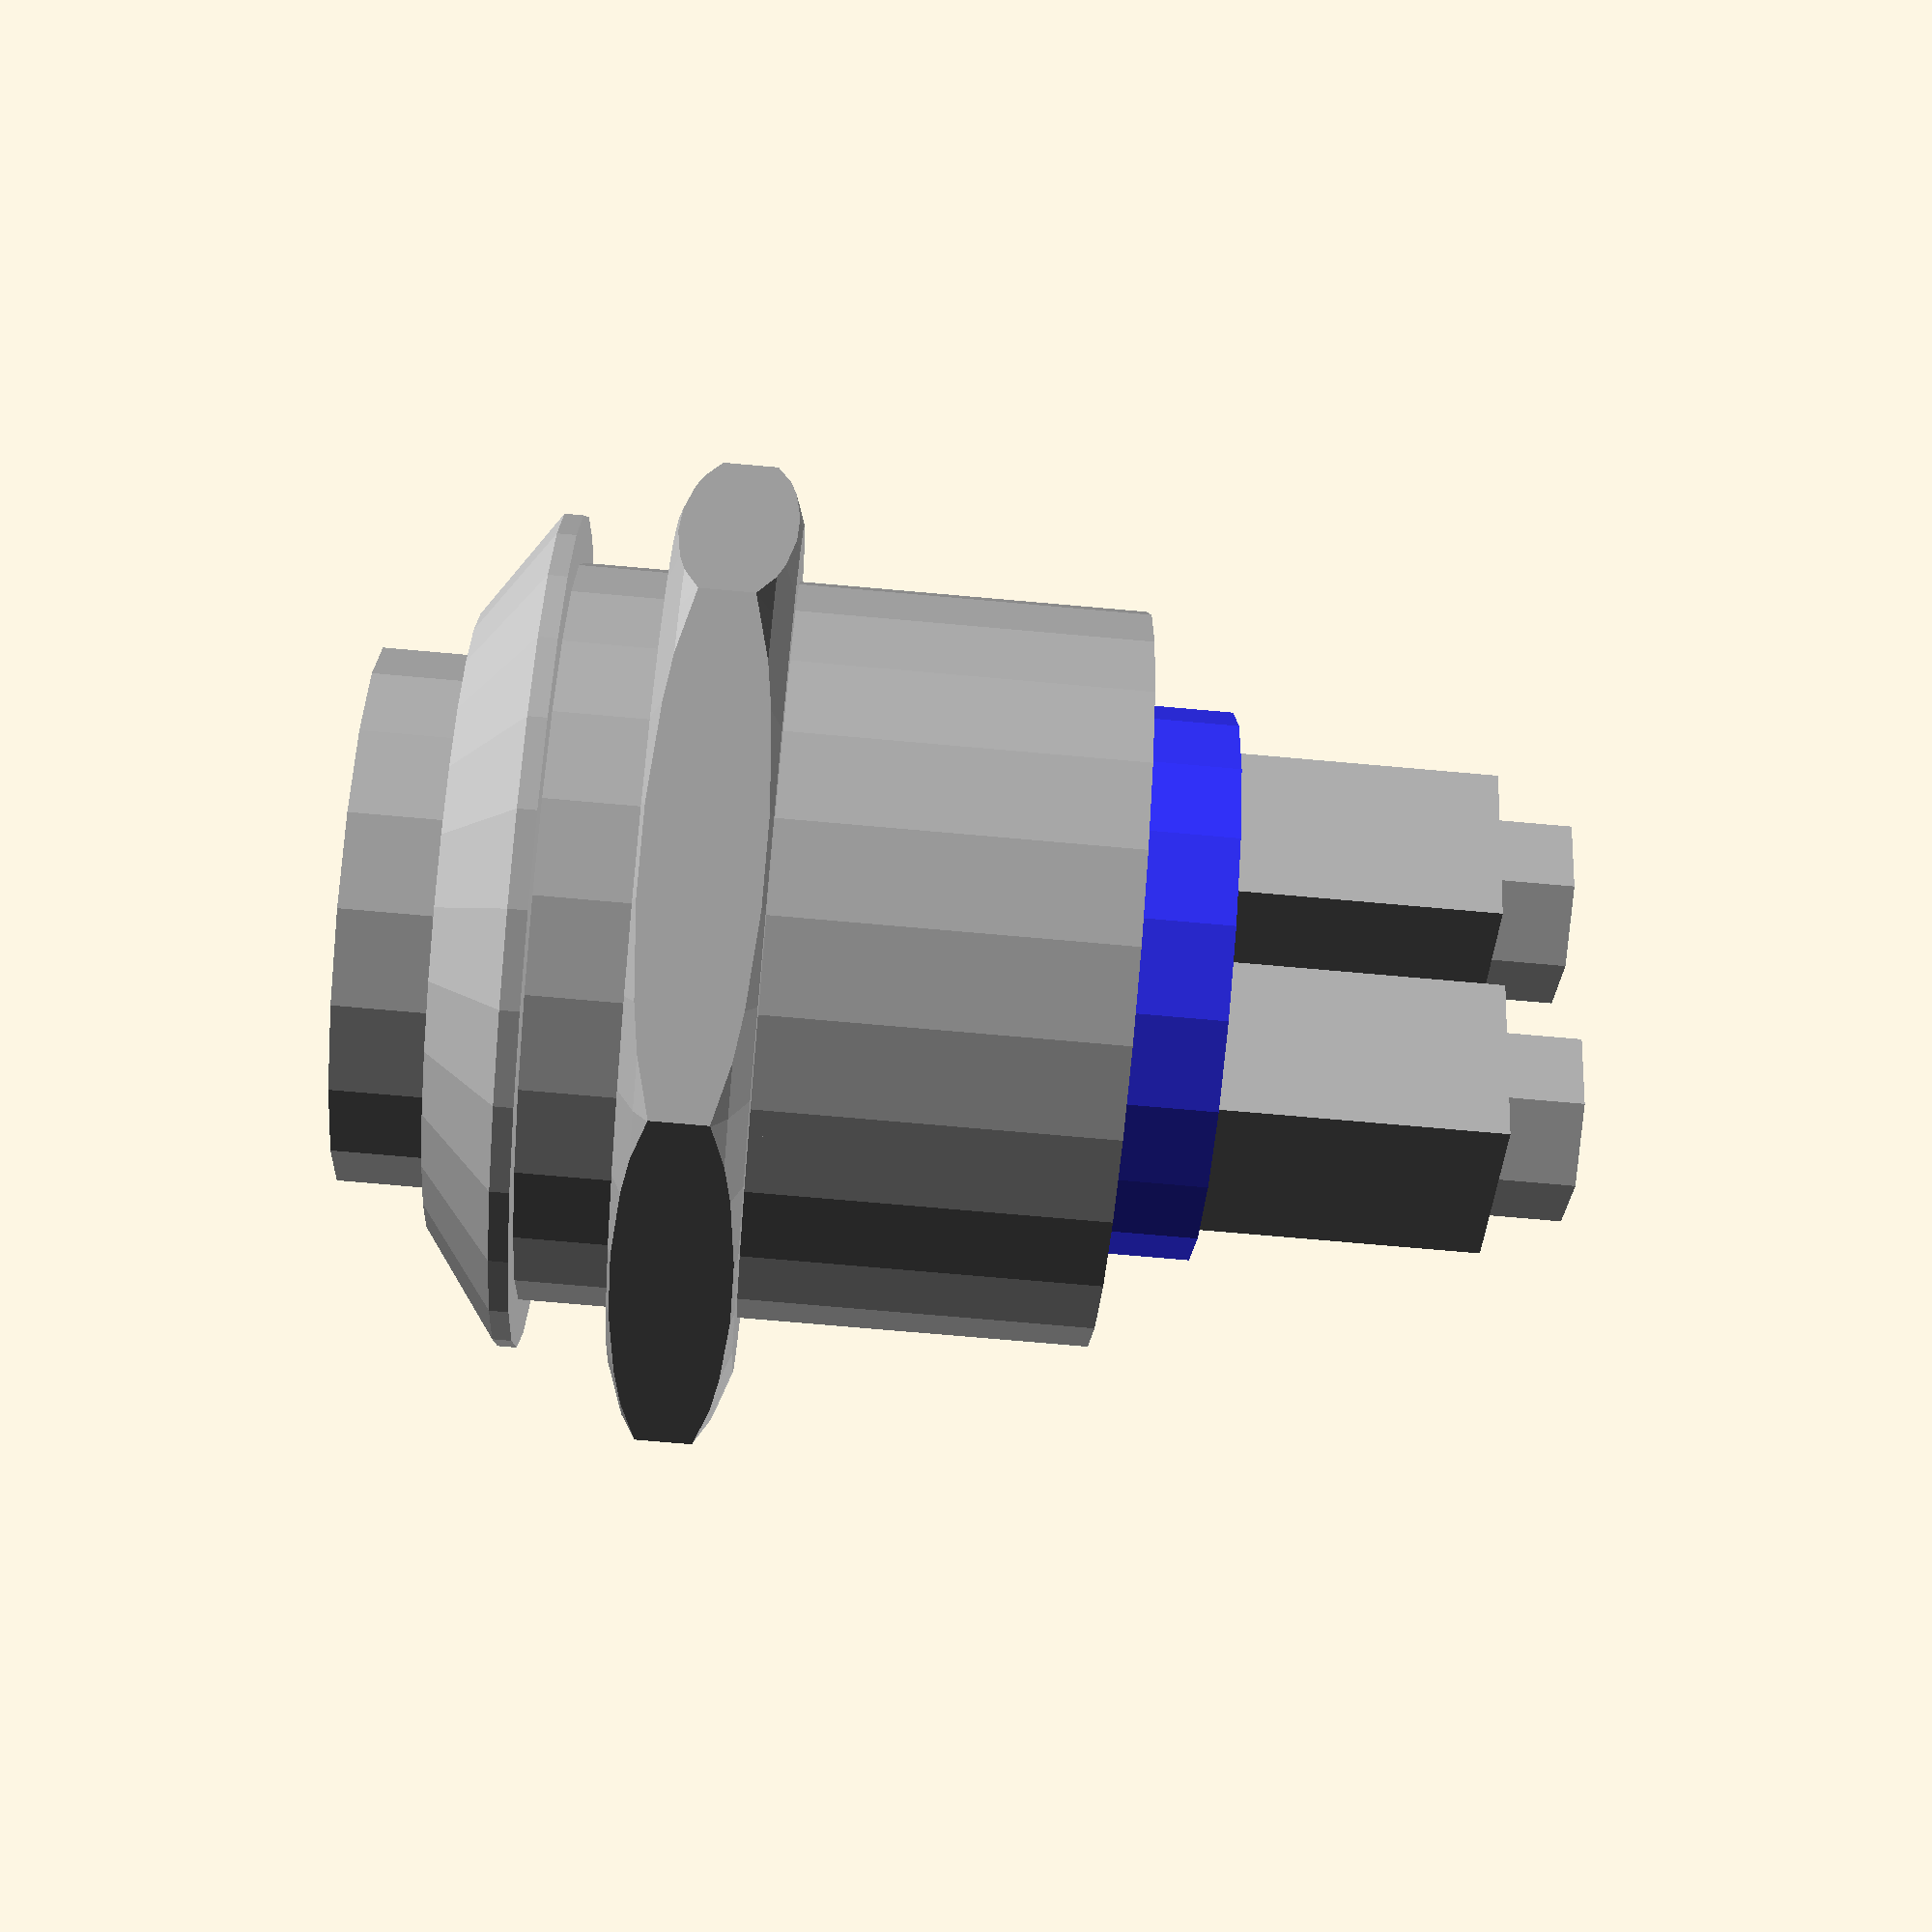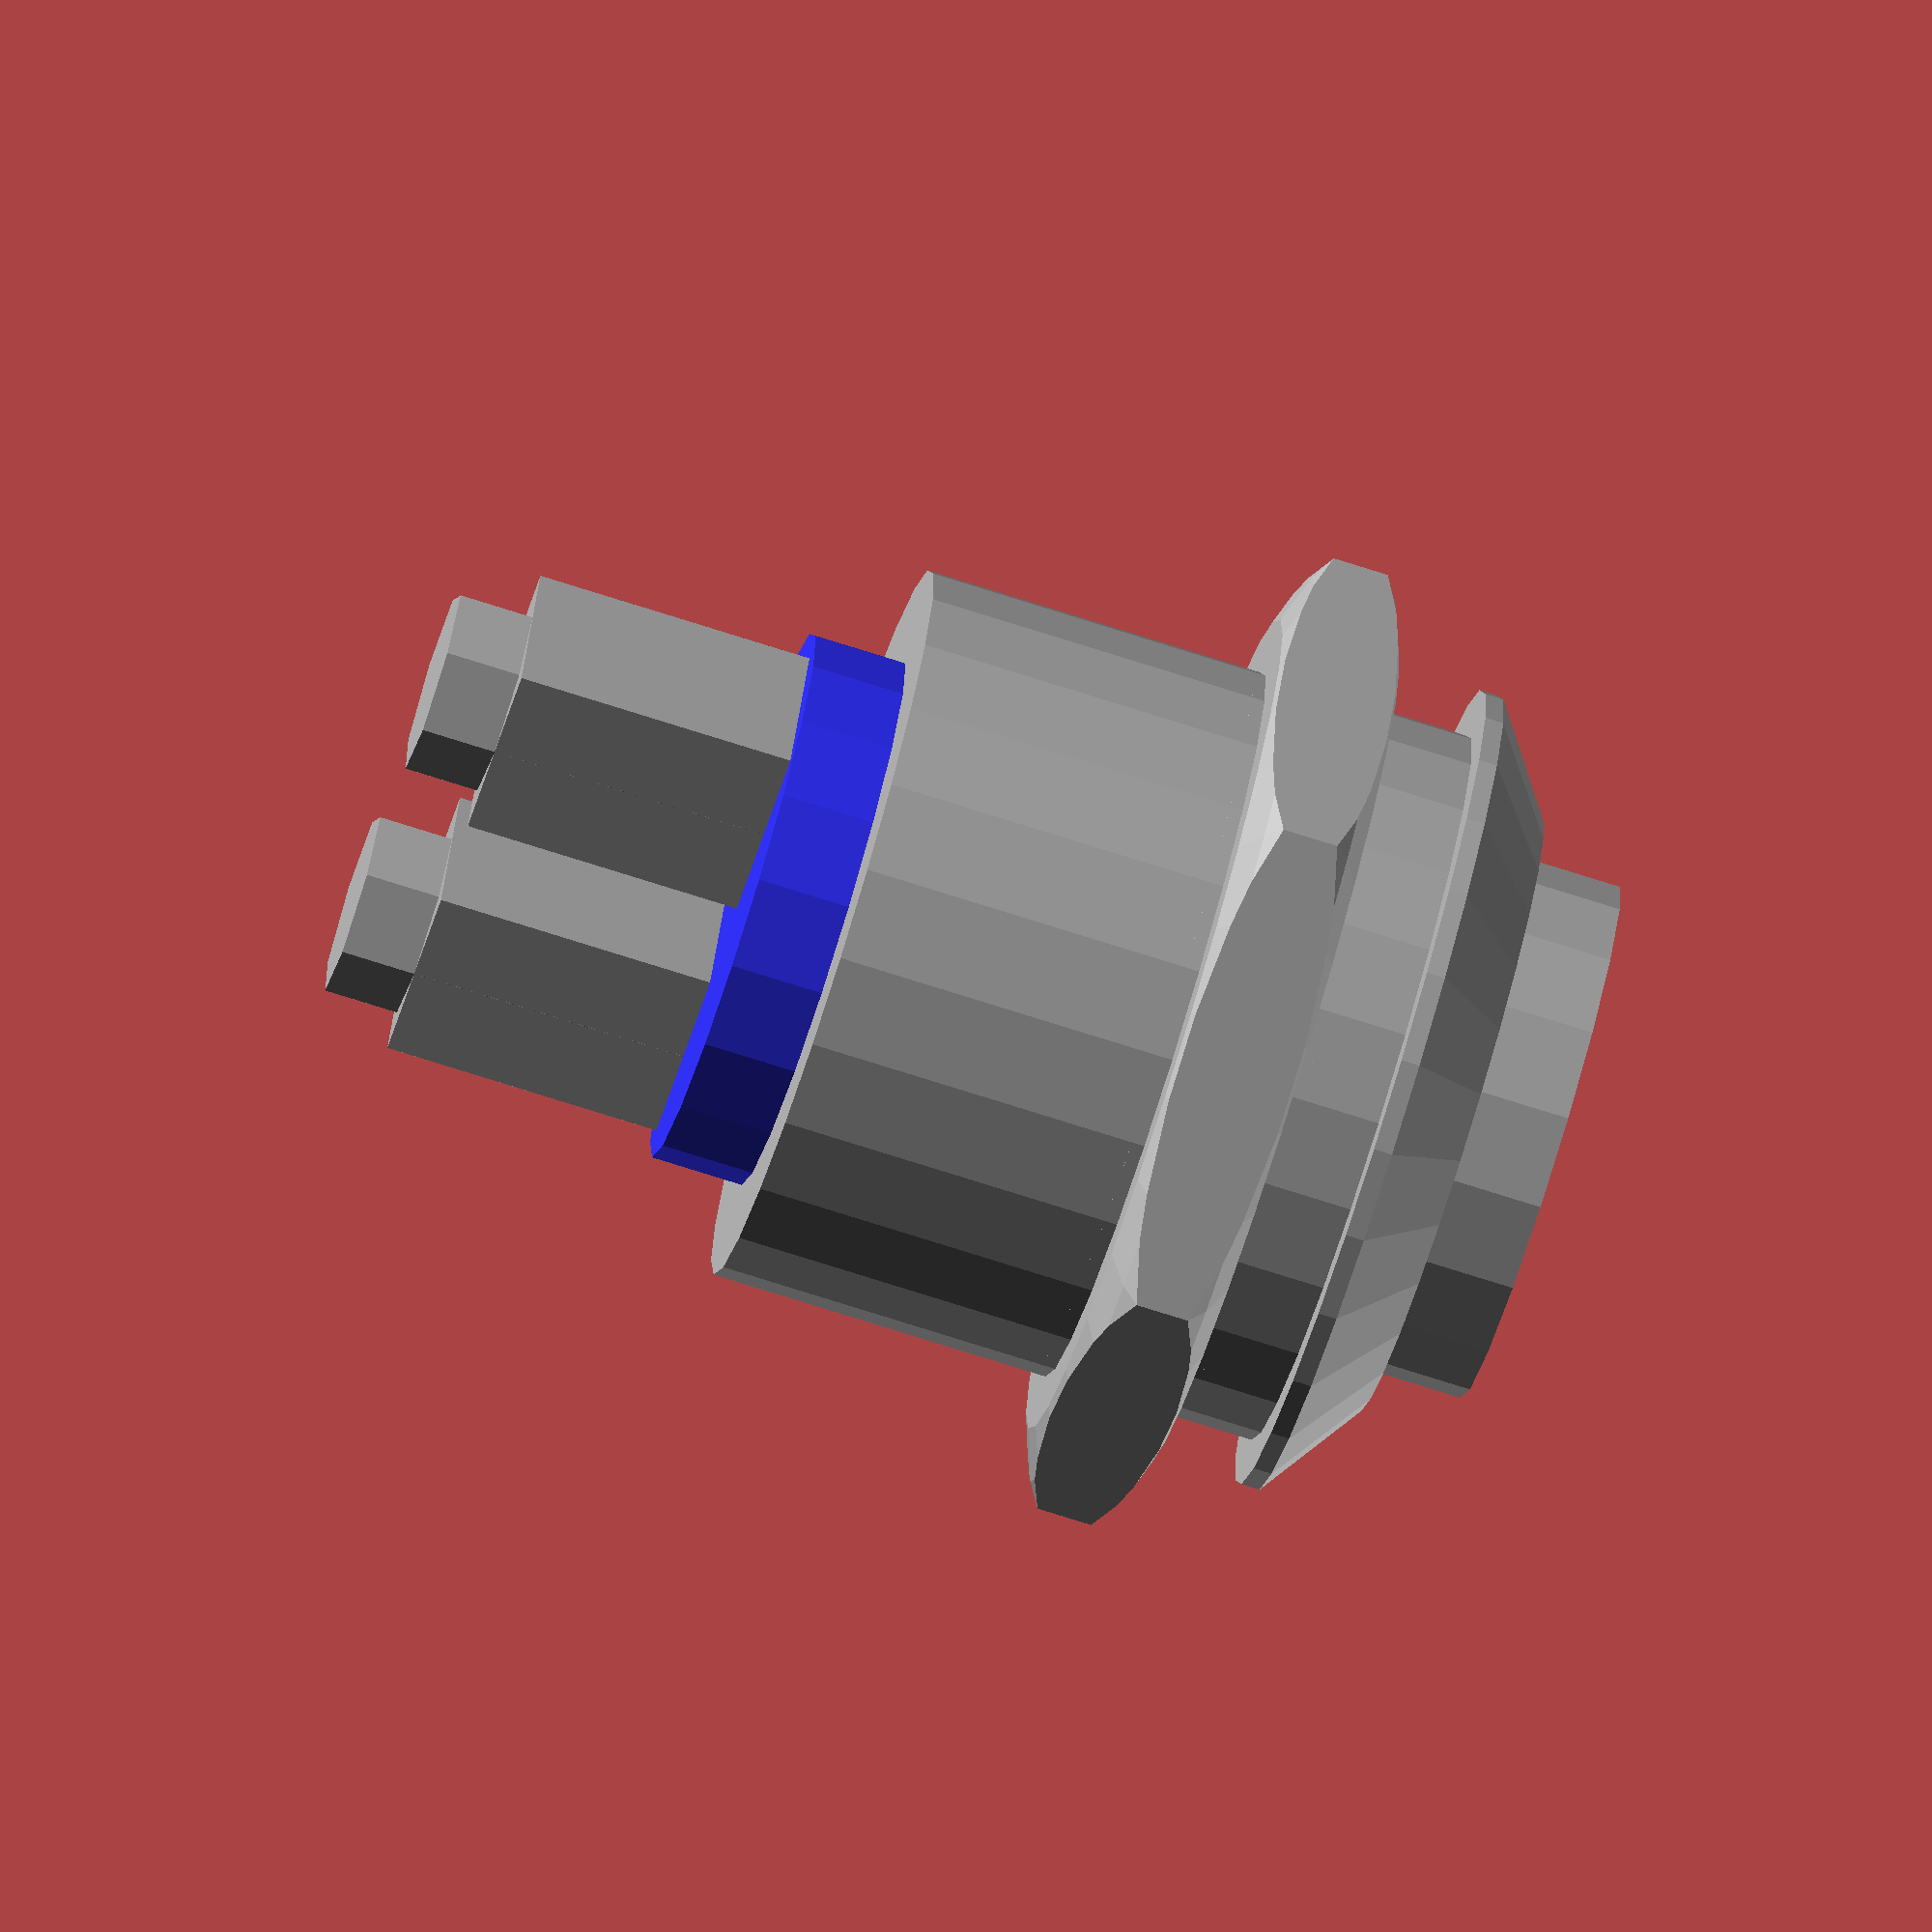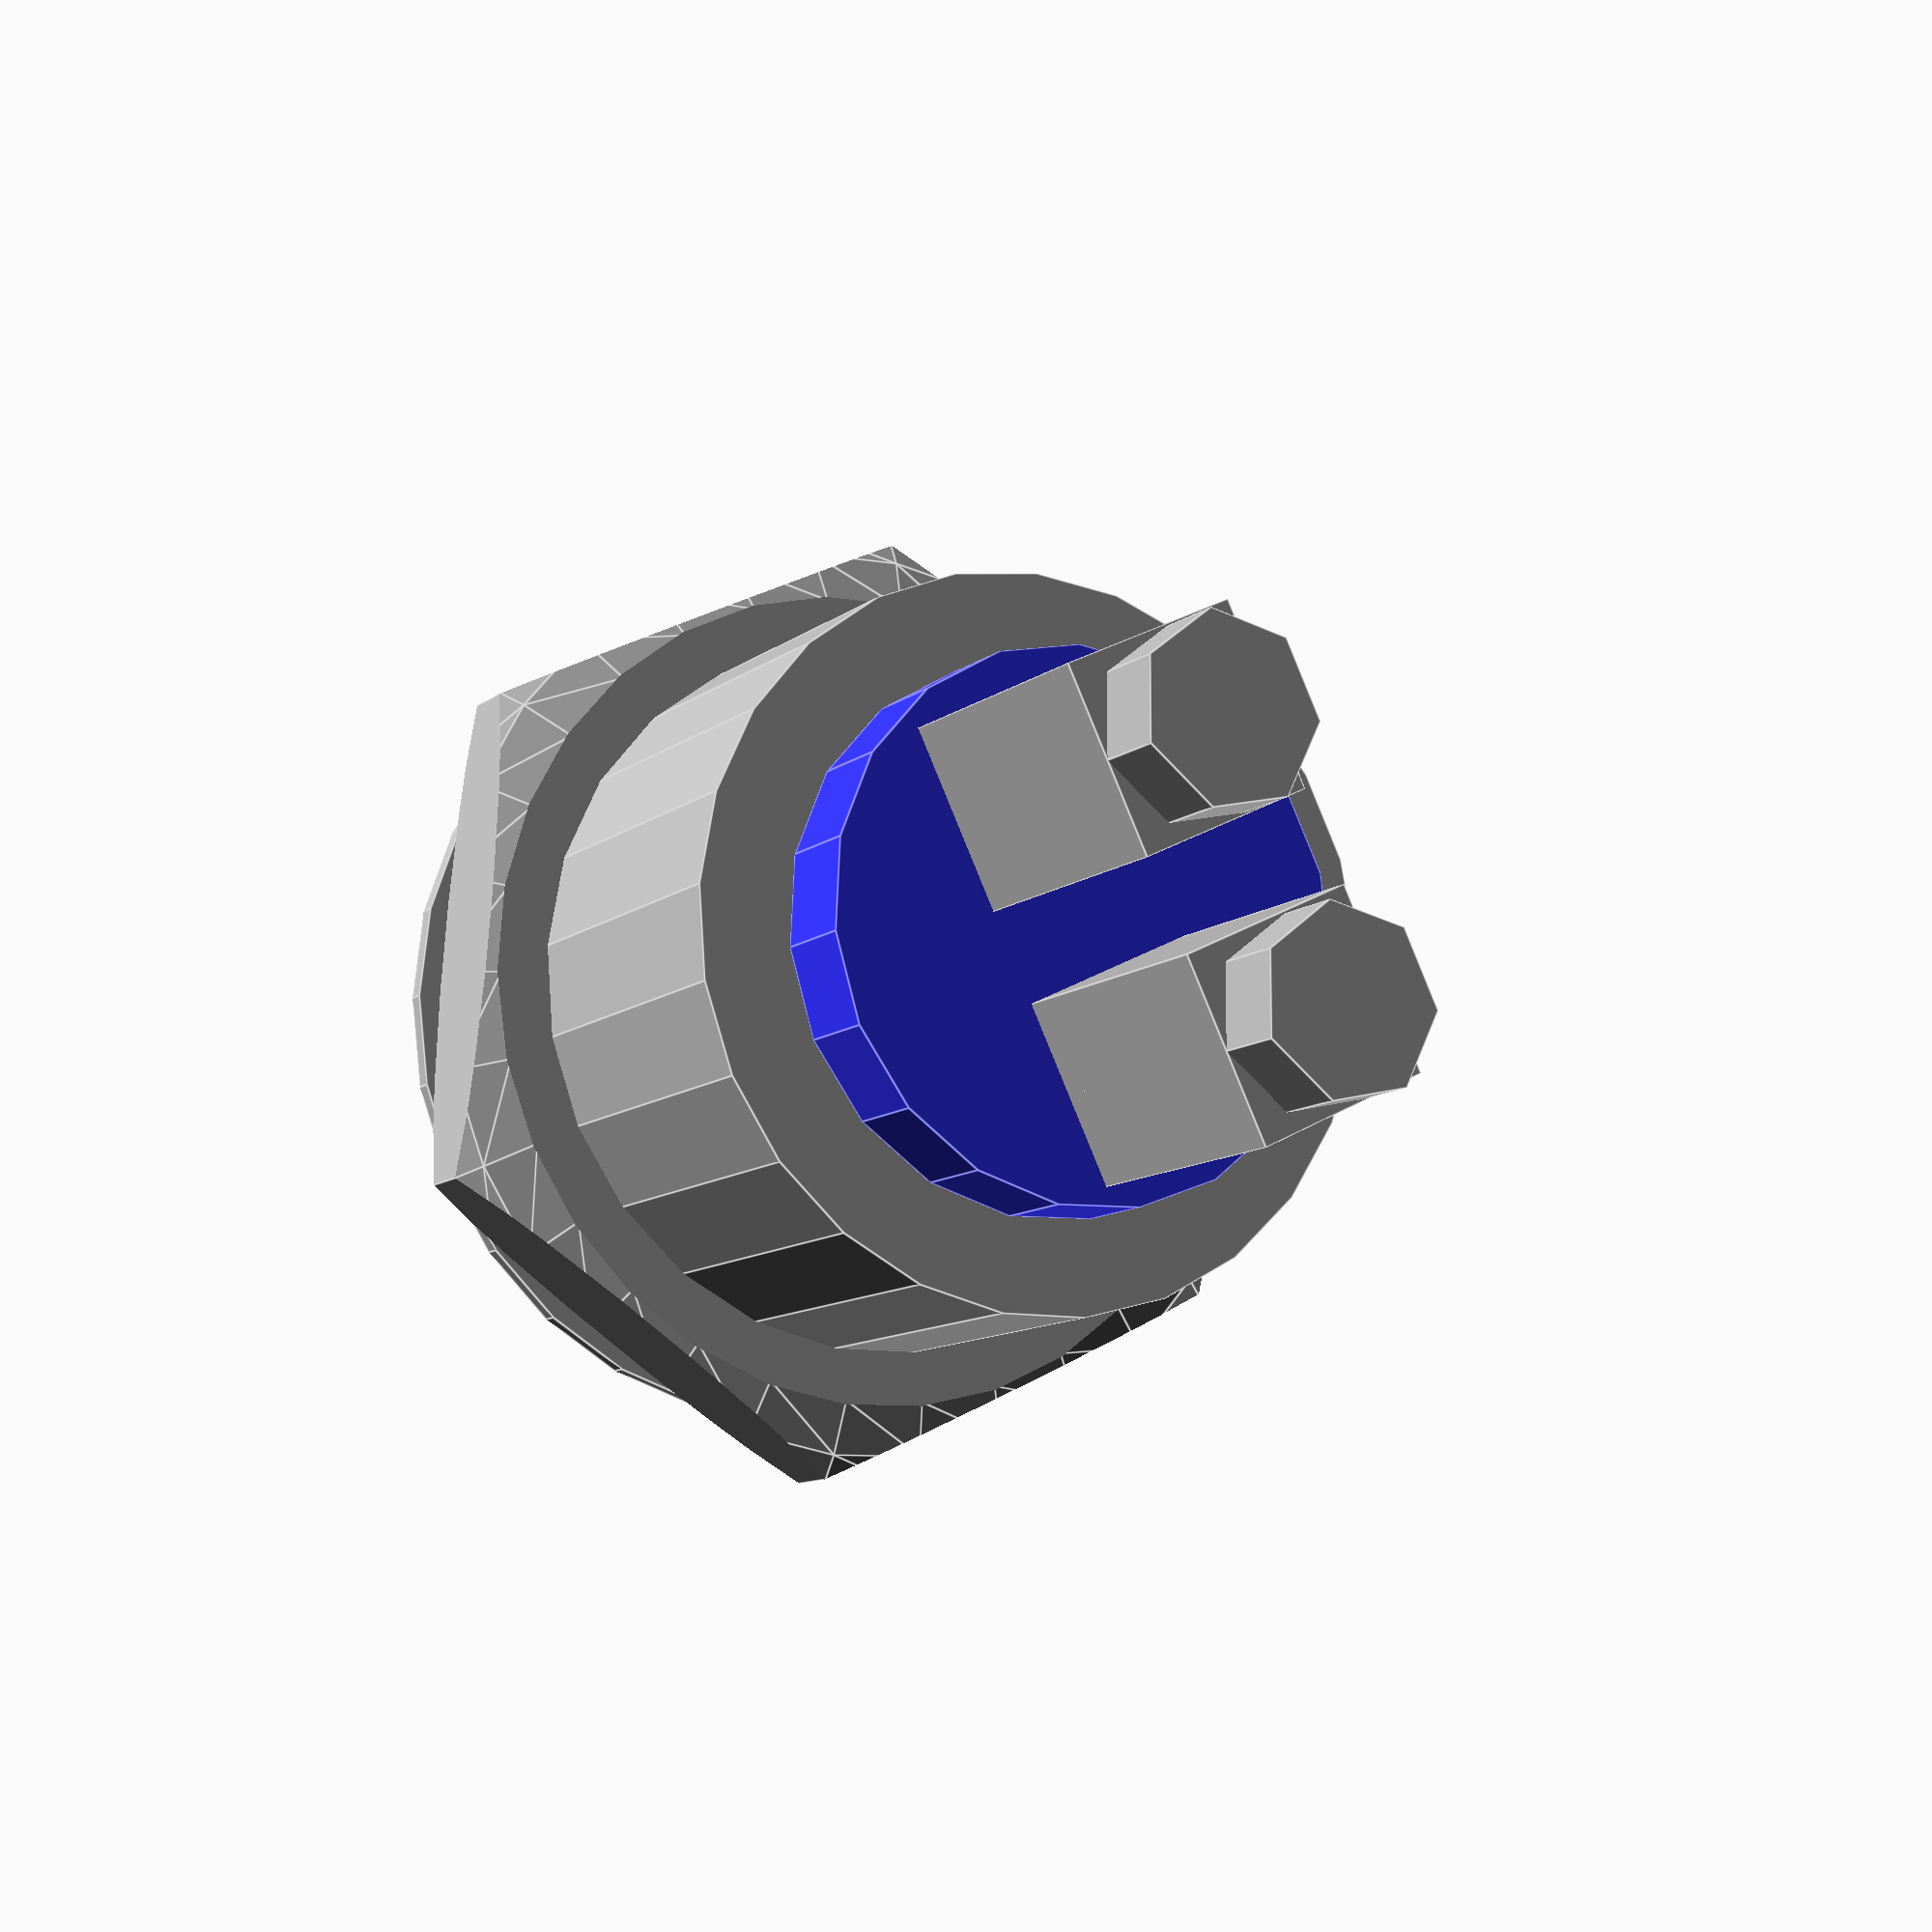
<openscad>
module button() {
  color([0.7, 0.7, 0.7]) {
     // cap
    cylinder(d=17.7, h=0.4);
    translate([0, 0, 0.4]) cylinder(d1=17.7, d2=13.2, h=2-0.4);

    cylinder(d=11.4, h=4); // button
    translate([0, 0, -12]) cylinder(d=15.7, h=12); // thread

    // bolt
    translate([0, 0, -2 - 2.6/2]) {
      intersection() {
        cylinder(d=21.2, h=2.6, $fn=6, center=true);
        resize([22, 22, 4.5]) sphere(d=24);
      }
    }

    // connectors
    for (y = [-3, 3]) {
      translate([0, y, -20 / 2]) cube([4, 4, 20], center=true);
      translate([0, y, -21.6])cylinder(d=4, h=21.6);
    }
  }

  // blue plastic
  color([0.2, 0.2, 1])
    translate([0, 0, -12-2])
      cylinder(d=11.7, h=2);
}

button();

</openscad>
<views>
elev=72.4 azim=211.6 roll=84.9 proj=p view=wireframe
elev=255.5 azim=250.5 roll=287.6 proj=o view=solid
elev=10.8 azim=25.7 roll=151.1 proj=p view=edges
</views>
